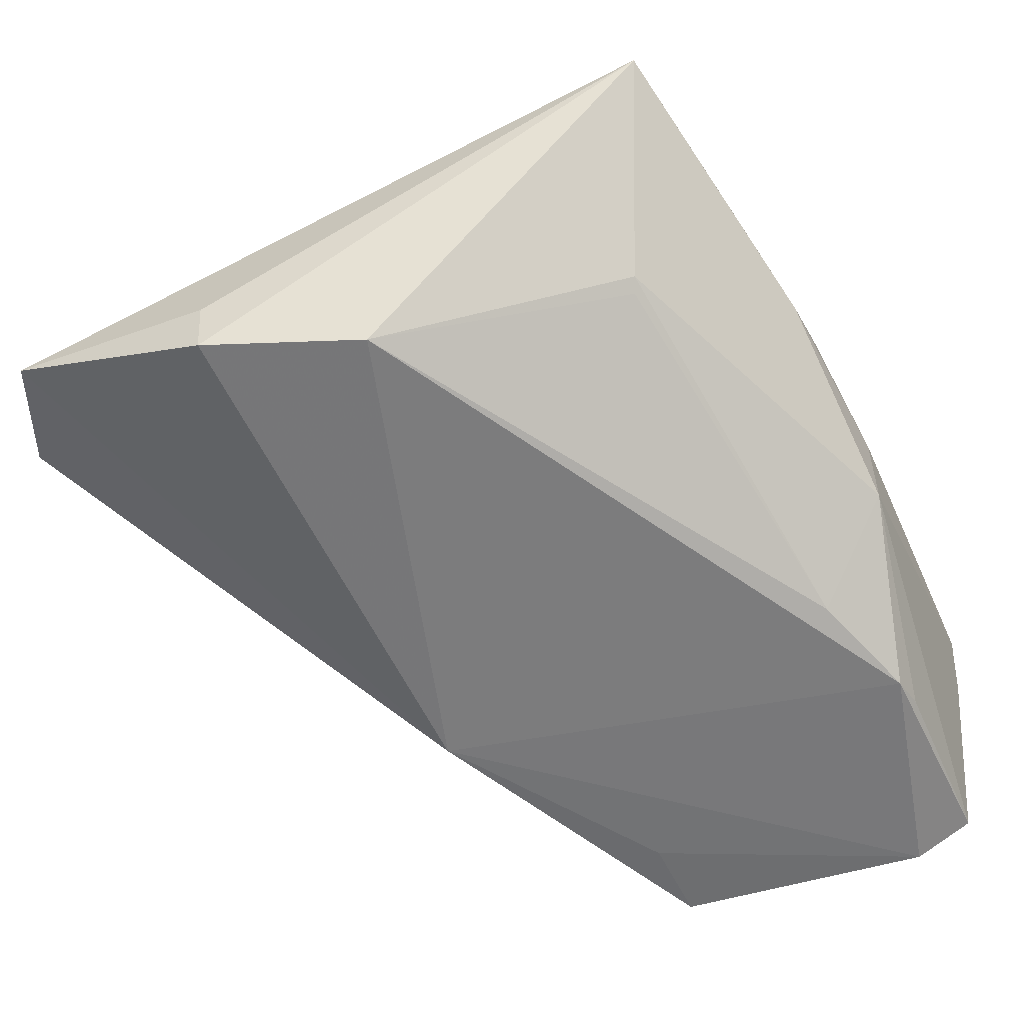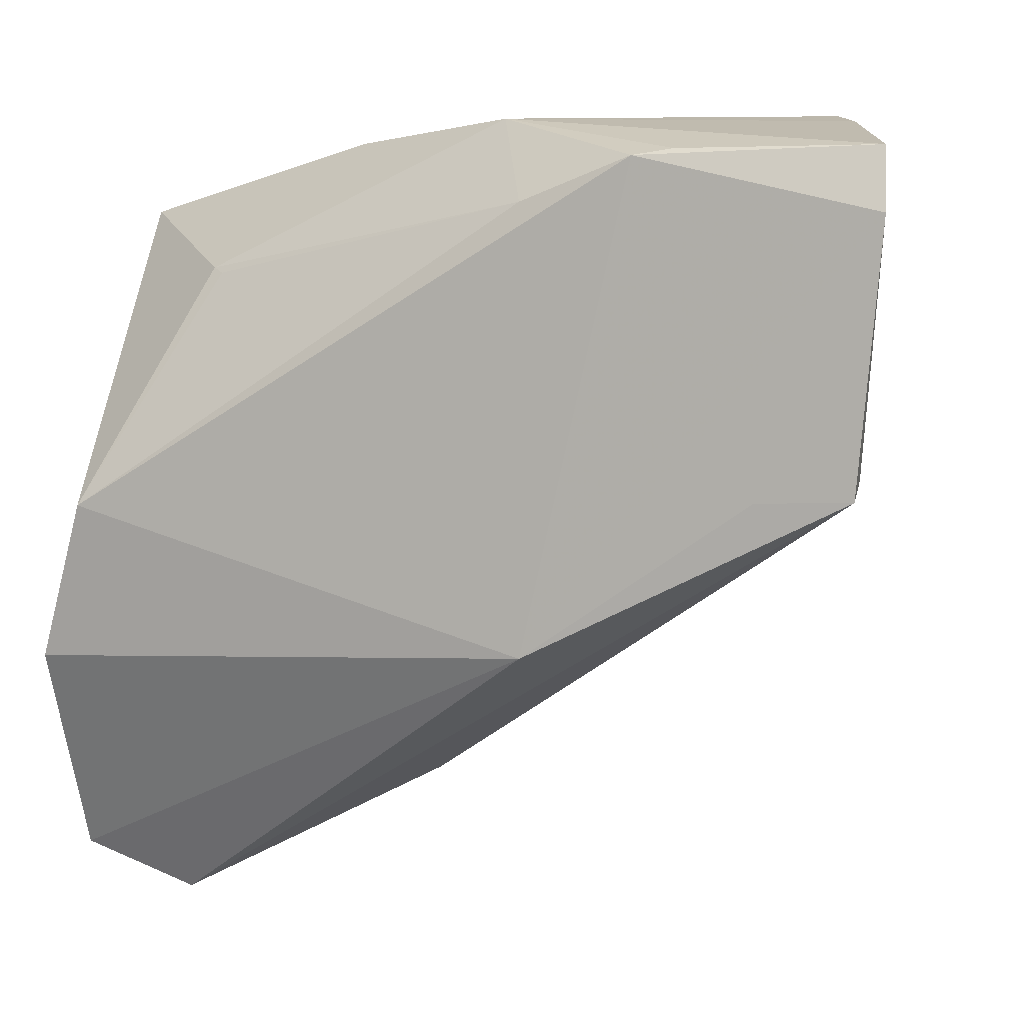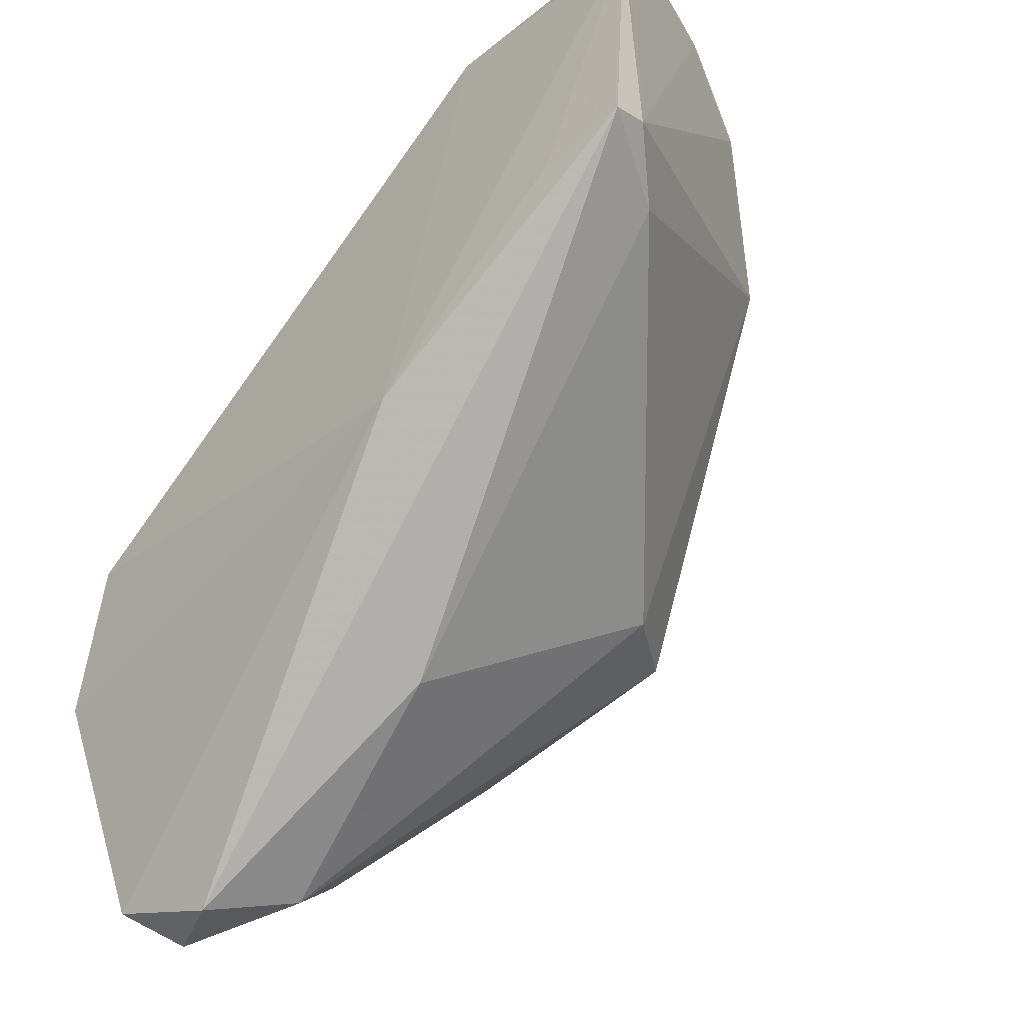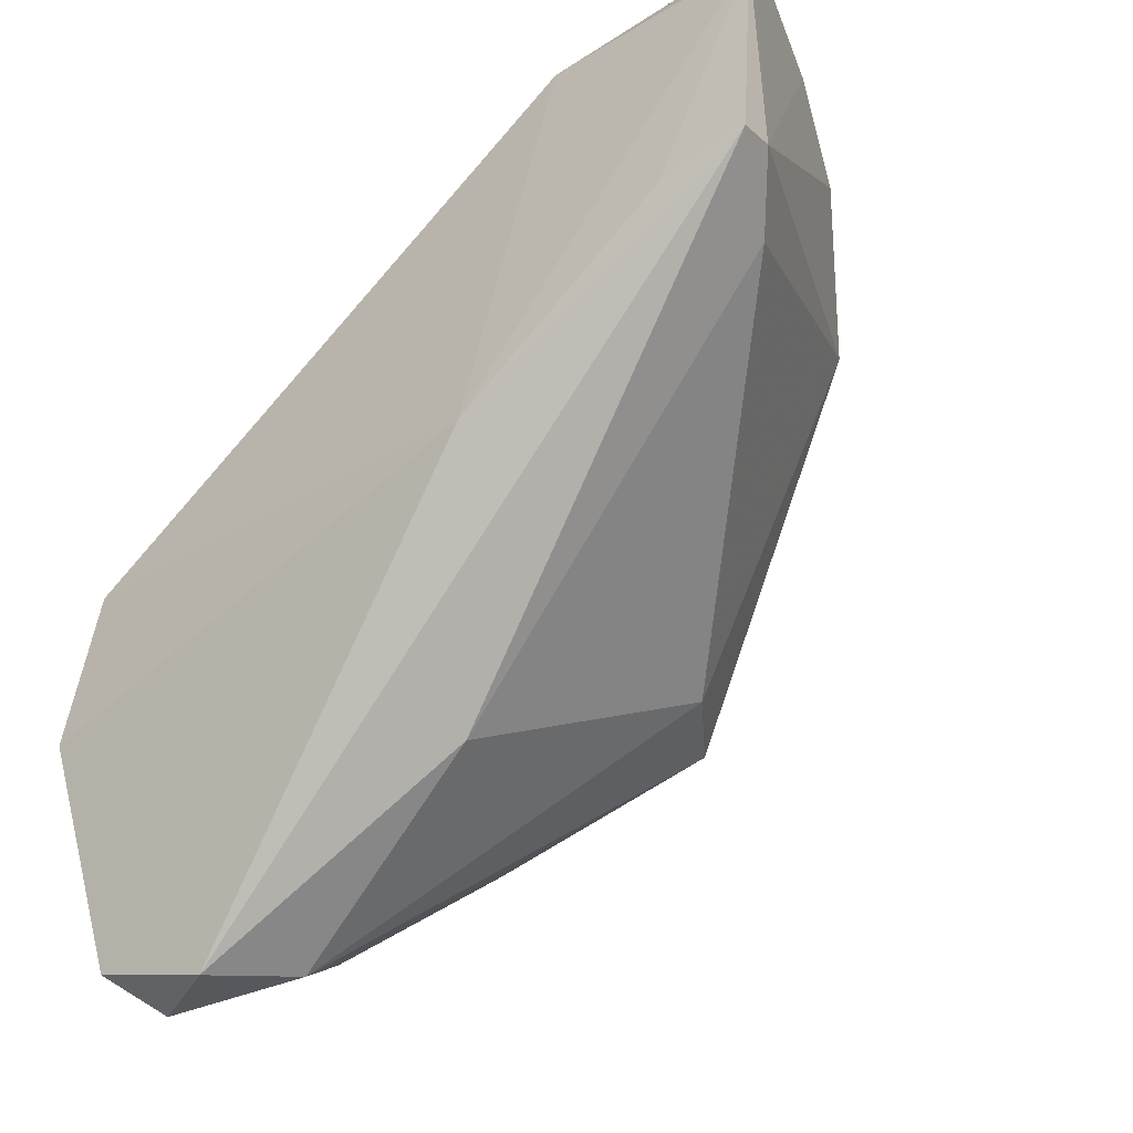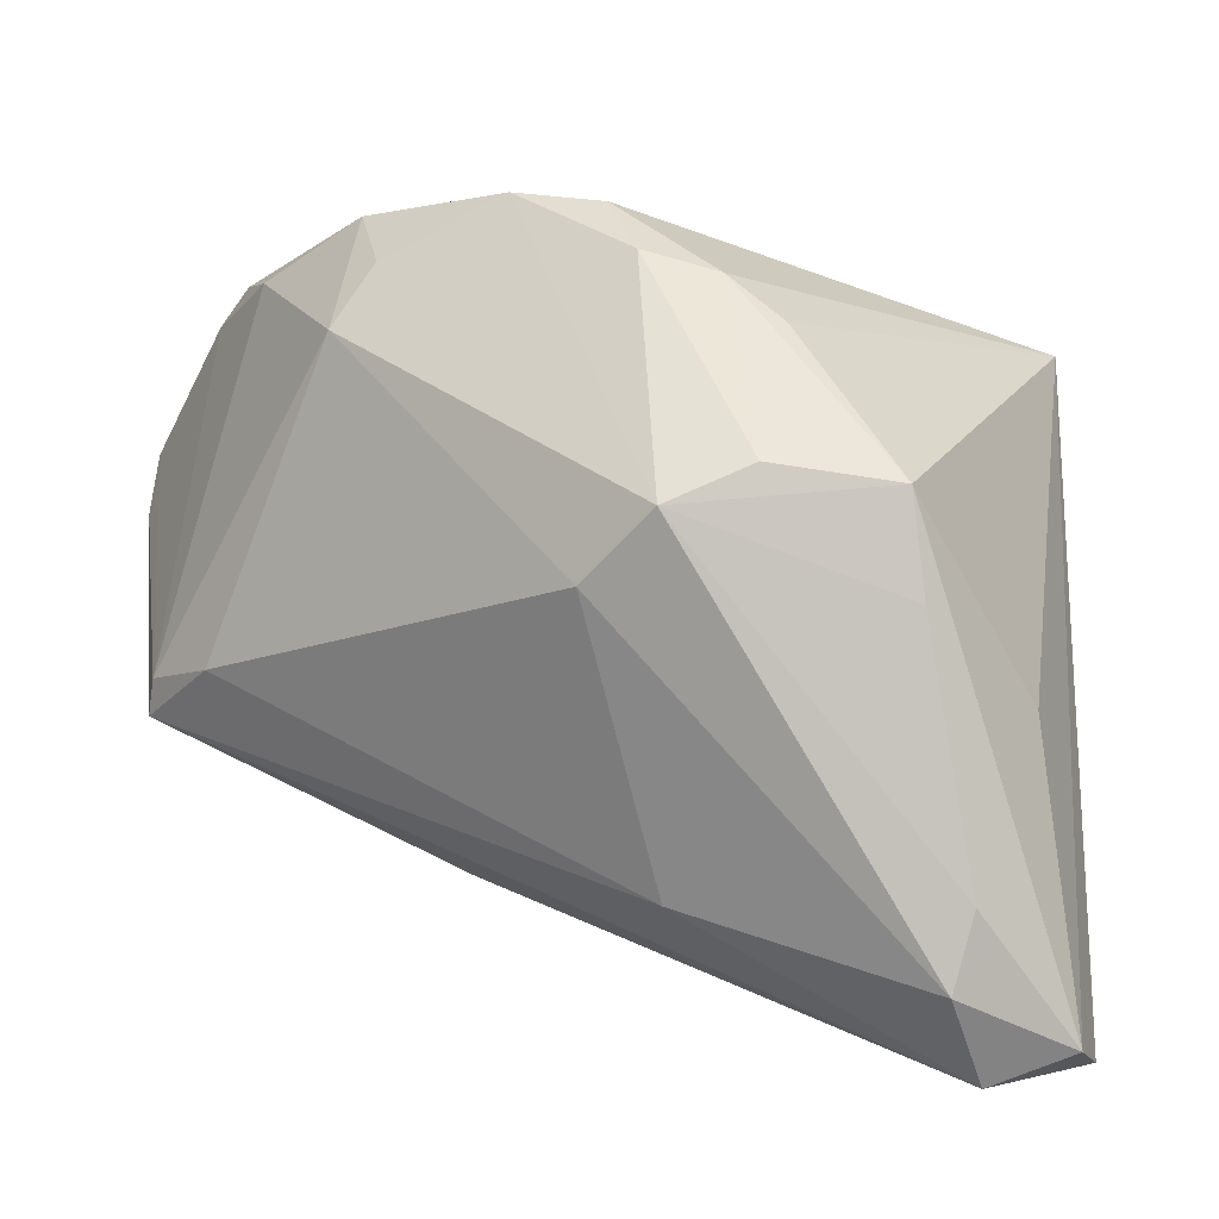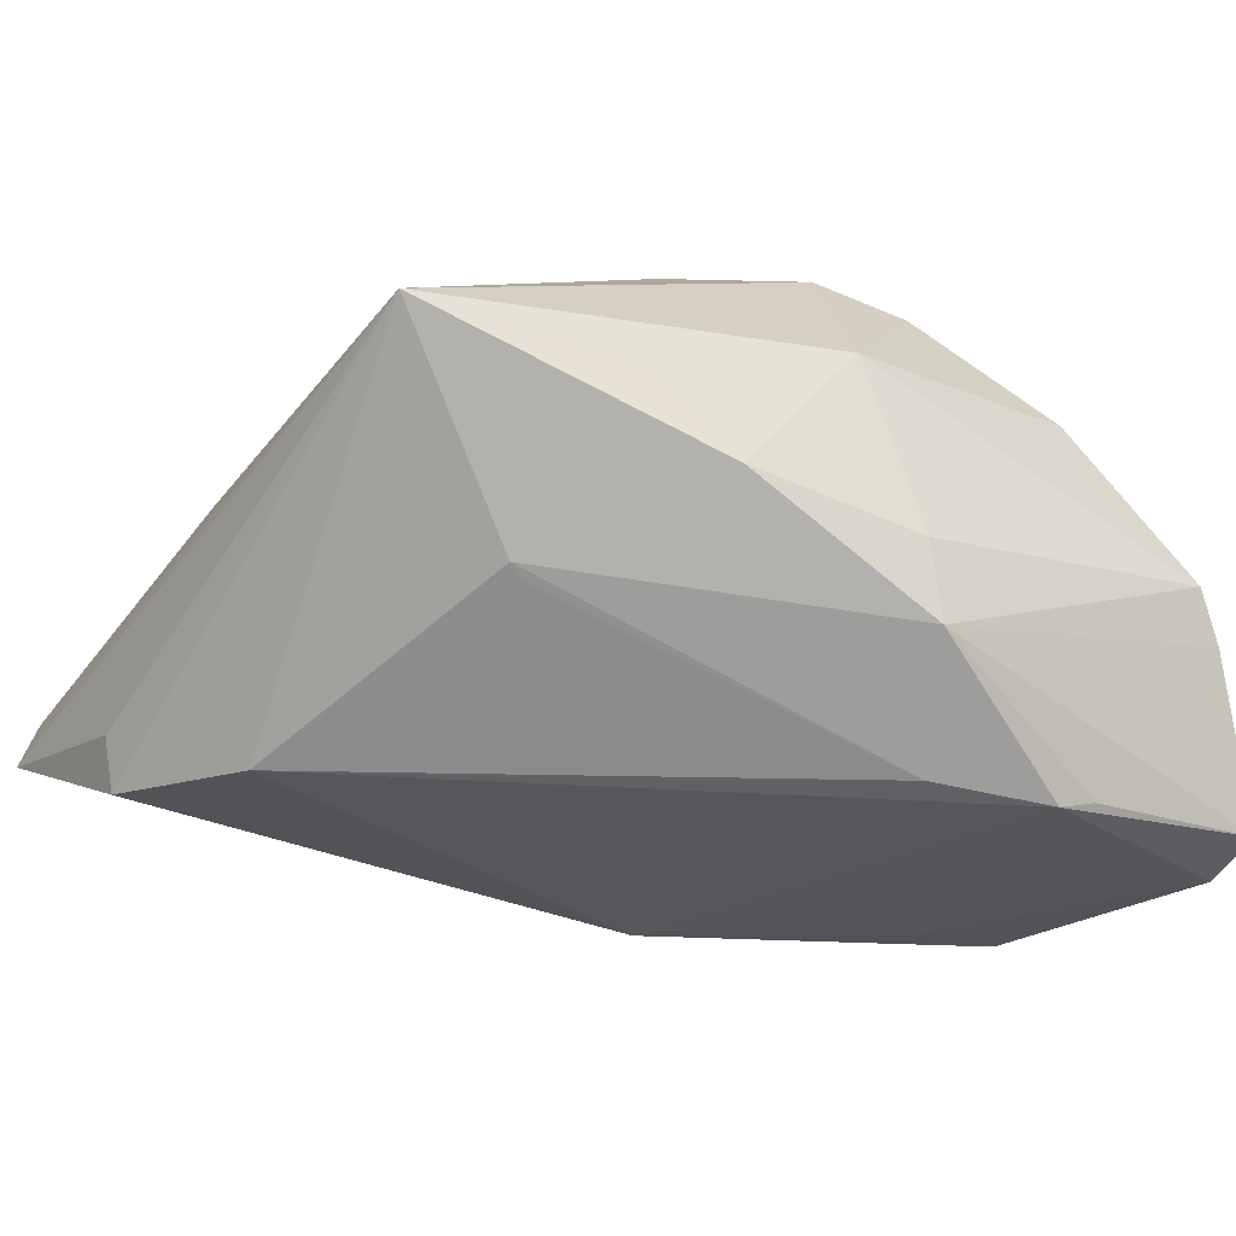
<metadata>
{"format":"obj","ext":"obj","renderer":"f3d","projection":"perspective","resolution":1024,"background":"white","views":[{"elev":-57.6,"azim":113.7,"up":"+Z"},{"elev":4.5,"azim":-160.8,"up":"+Y"},{"elev":-48.2,"azim":-133.2,"up":"+Y"},{"elev":-50.1,"azim":-139.8,"up":"+Y"},{"elev":-39.2,"azim":-6.2,"up":"+Y"},{"elev":-25.9,"azim":145.4,"up":"+Z"}]}
</metadata>
<code>
v 0.001654 -0.008501 0.02617
v 0.05091 -0.01614 -0.02056
v -0.05033 0.04136 -0.02751
v -0.01128 -0.01356 -0.03005
v 0.02772 -0.01439 0.02143
v 0.05016 -0.04115 -0.01527
v -0.02811 0.04139 -0.02884
v 0.0496 -0.01638 -0.02659
v -0.003166 0.03115 0.02752
v -0.0004576 0.02207 0.02988
v -0.04357 0.04532 -0.009435
v 0.03456 -0.03614 0.003389
v 0.02548 0.04157 0.002518
v -0.005045 -0.01143 0.01703
v -0.04755 0.006316 -0.02497
v 0.04172 -0.01506 0.007328
v 0.006142 -0.03033 -0.008413
v -0.04054 0.04641 -0.003804
v 0.0437 0.001789 -0.02881
v 0.02569 -0.005412 0.02836
v 0.04684 -0.04414 -0.008423
v -0.04786 0.004343 -0.02926
v -0.02623 0.03181 0.0159
v 0.03244 0.02964 -0.01507
v 0.01664 0.04448 -0.006585
v -0.02378 0.04068 -0.03005
v 0.01448 0.01427 0.02896
v -0.03851 0.04117 0.002169
v 0.04949 0.03737 0.004114
v 0.03092 0.02899 -0.01617
v 0.001707 0.04379 0.01077
v 0.01109 -0.004462 0.02892
v 0.03768 -0.04641 -0.01257
v 0.00814 0.01941 0.03005
v -0.03725 0.004052 -0.02978
v -0.02814 0.04072 0.01377
v -0.03071 0.02478 0.01234
v 0.03288 -0.04266 -0.002582
v -0.01308 0.03453 0.0246
v -0.003817 0.04641 -0.008945
v -0.04153 0.00264 -0.01808
v -0.01081 0.03607 -0.02875
v -0.05091 0.03423 -0.03005
v -0.00535 0.04602 -0.01762
f 29 20 16
f 29 6 2
f 43 26 4
f 4 26 19
f 9 34 29
f 29 31 9
f 9 31 39
f 27 20 29
f 29 34 27
f 27 34 20
f 29 19 24
f 3 26 43
f 6 4 8
f 8 4 19
f 8 2 6
f 8 19 29
f 29 2 8
f 15 3 43
f 29 24 44
f 39 31 36
f 36 31 18
f 10 9 39
f 34 9 10
f 19 26 42
f 26 44 42
f 42 44 24
f 43 4 35
f 37 15 41
f 18 31 40
f 40 44 18
f 18 44 11
f 11 44 3
f 3 15 11
f 26 3 7
f 7 44 26
f 3 44 7
f 20 34 32
f 34 10 32
f 21 16 20
f 21 6 29
f 29 16 21
f 17 38 14
f 14 41 17
f 37 41 14
f 23 37 39
f 39 36 23
f 23 36 37
f 28 36 18
f 37 36 28
f 18 11 28
f 28 15 37
f 28 11 15
f 30 24 19
f 19 42 30
f 30 42 24
f 22 41 15
f 17 41 22
f 22 35 4
f 22 15 43
f 43 35 22
f 25 40 31
f 29 44 25
f 44 40 25
f 38 21 12
f 1 14 38
f 38 12 1
f 20 32 1
f 1 32 10
f 37 14 1
f 39 37 1
f 1 10 39
f 13 31 29
f 29 25 13
f 13 25 31
f 33 21 38
f 33 38 17
f 6 21 33
f 33 4 6
f 33 22 4
f 17 22 33
f 20 1 5
f 5 1 12
f 5 21 20
f 5 12 21

</code>
